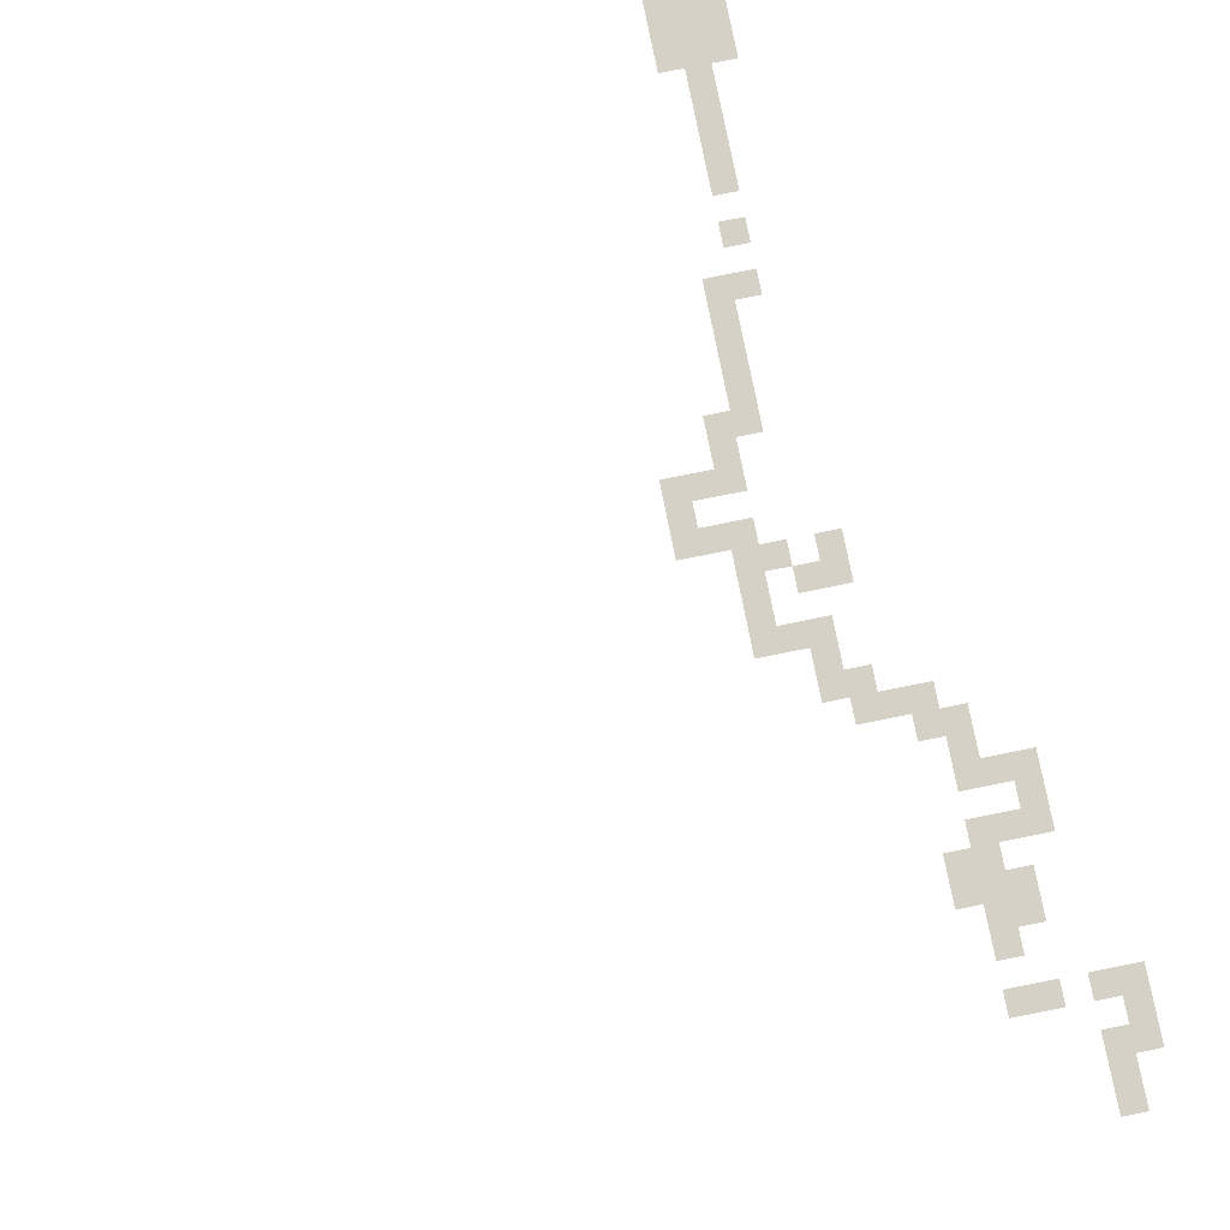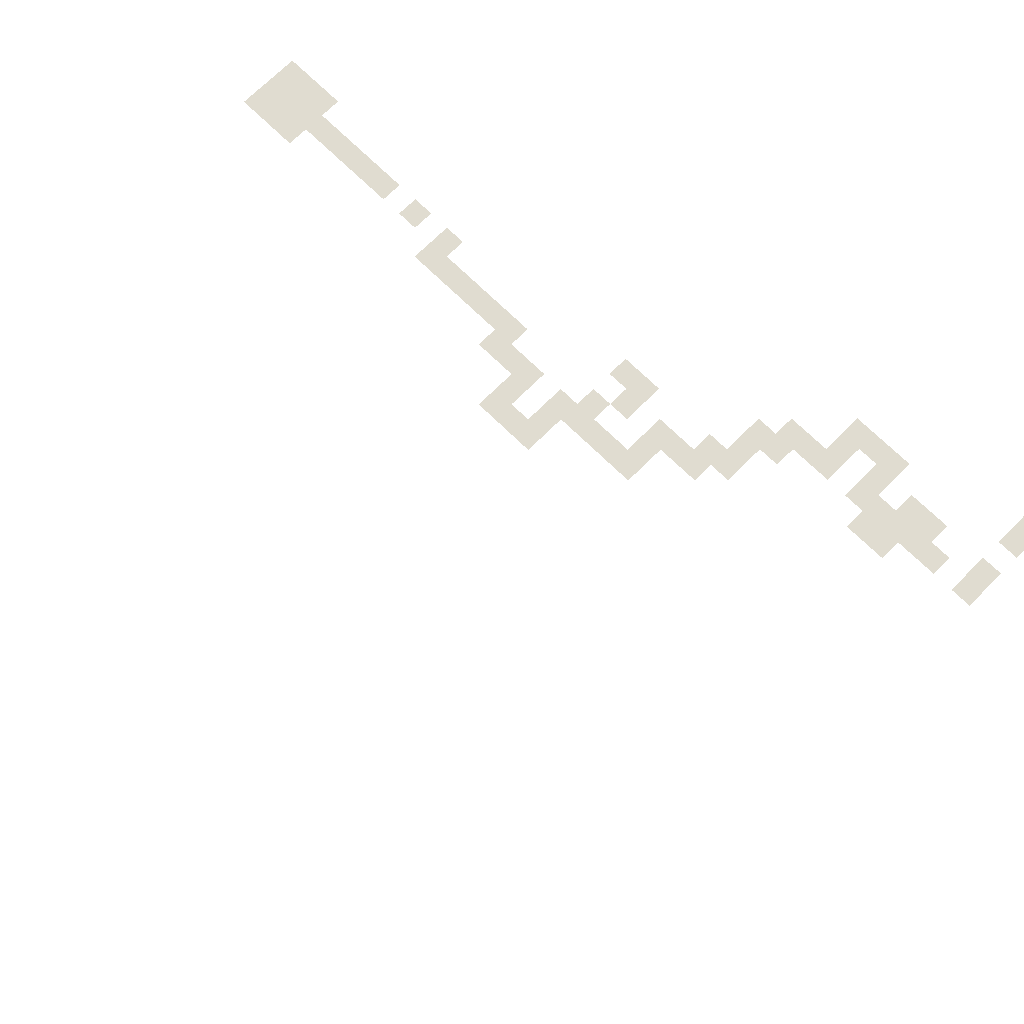
<metadata>
{"format":"obj","ext":"obj","renderer":"f3d","projection":"perspective","resolution":1024,"background":"white","views":[{"elev":78.7,"azim":168.7,"up":"+Z"},{"elev":69.5,"azim":134.8,"up":"+Z"}]}
</metadata>
<code>
v -7250 -750 0
v -7500 -750 0
v -7500 -500 0
v -7250 -500 0
v -7250 -1000 0
v -7500 -1000 0
v -7500 -1500 0
v -7750 -1500 0
v -7750 -1250 0
v -7500 -1250 0
v -6500 -2750 0
v -6750 -2750 0
v -6750 -2500 0
v -6500 -2500 0
v -6750 -3250 0
v -7000 -3250 0
v -7000 -3000 0
v -6750 -3000 0
v -7000 -3500 0
v -7250 -3500 0
v -7250 -3250 0
v -6750 -3750 0
v -7000 -3750 0
v -6750 -3500 0
v -6500 -4000 0
v -6750 -4000 0
v -6500 -3750 0
v -6000 -4500 0
v -6250 -4500 0
v -6250 -4250 0
v -6000 -4250 0
v -5500 -5000 0
v -5750 -5000 0
v -5750 -4750 0
v -5500 -4750 0
v -5250 -5250 0
v -5500 -5250 0
v -5250 -5000 0
v -5000 -5500 0
v -5250 -5500 0
v -5000 -5250 0
v -4750 -6250 0
v -5000 -6250 0
v -5000 -6000 0
v -4750 -6000 0
v -4500 -6500 0
v -4750 -6500 0
v -4500 -6250 0
v -4750 -6750 0
v -5000 -6750 0
v -5000 -6500 0
v -5000 -7000 0
v -5250 -7000 0
v -5250 -6750 0
v -5250 -7500 0
v -5500 -7500 0
v -5500 -7250 0
v -5250 -7250 0
v -5250 -7750 0
v -5500 -7750 0
v -5250 -8000 0
v -5500 -8000 0
v -5250 -8250 0
v -5500 -8250 0
v -5500 -9750 0
v -5750 -9750 0
v -5750 -9500 0
v -5500 -9500 0
v -5500 -10000 0
v -5750 -10000 0
v -5500 -10250 0
v -5750 -10250 0
v -5500 -10500 0
v -5750 -10500 0
v -5500 -10750 0
v -5750 -10750 0
v -7250 -1250 0
v -6750 -2250 0
v -6500 -2250 0
v -6250 -3000 0
v -6500 -3000 0
v -6250 -2750 0
v -6500 -3250 0
v -4500 -6750 0
v -5000 -7250 0
v -5250 -8500 0
v -5500 -8500 0
v -7750 -1000 0
v -7000 -2500 0
v -7000 -2250 0
v -7250 -3000 0
v -5750 -5750 0
v -6000 -5750 0
v -6000 -5500 0
v -5750 -5500 0
v -5250 -6500 0
v -5500 -7000 0
v -6500 -1750 0
v -6750 -1750 0
v -6750 -1500 0
v -6500 -1500 0
v -7250 -1750 0
v -7500 -1750 0
v -7250 -1500 0
v -5500 -5750 0
v -5500 -5500 0
v -7000 -1750 0
v -7000 -1500 0
v -5250 -6000 0
v -5500 -6000 0
v -5250 -5750 0
v -5750 -8500 0
v -5750 -8250 0
v -7750 -1750 0
v -7000 -2750 0
v -7250 -3750 0
v -6500 -4250 0
v -6750 -4250 0
v -6500 -4500 0
v -6000 -4750 0
v -5750 -4500 0
v -5750 -5250 0
v -5250 -6250 0
v -6750 -2000 0
v -6500 -2000 0
v -5750 -9250 0
v -5500 -9250 0
v -6250 -2500 0
v -6500 -3500 0
v -6250 -4000 0
v -5750 -4250 0
v -5500 -4500 0
v -5000 -5000 0
v -5000 -5750 0
v -4500 -6000 0
v -5750 -6000 0
v -6000 -6000 0
v -5500 -9000 0
v -5750 -9000 0
v -5750 -8750 0
v -5500 -8750 0
v -5250 -11250 0
v -6000 -11250 0
v -6000 -10500 0
v -5250 -10500 0
v 0 -250 0
v -250 -250 0
v -250 0 0
v 0 0 0
g mesh_0001
f 1 2 3 4
g mesh_0002
f 5 6 2 1
f 7 8 9 10
f 11 12 13 14
f 15 16 17 18
f 19 20 21 16
f 22 23 19 24
f 25 26 22 27
f 28 29 30 31
f 32 33 34 35
f 36 37 32 38
f 39 40 36 41
f 42 43 44 45
f 46 47 42 48
f 49 50 51 47
f 52 53 54 50
f 55 56 57 58
f 59 60 56 55
f 61 62 60 59
f 63 64 62 61
f 65 66 67 68
f 69 70 66 65
f 71 72 70 69
f 73 74 72 71
f 75 76 74 73
g mesh_0003
f 77 10 6 5
f 14 13 78 79
f 80 81 11 82
f 83 15 18 81
f 84 49 47 46
f 85 58 53 52
f 86 87 64 63
g mesh_0004
f 10 9 88 6
f 13 89 90 78
f 81 18 12 11
f 16 21 91 17
f 92 93 94 95
f 50 54 96 51
f 58 57 97 53
g mesh_0005
f 98 99 100 101
f 102 103 7 104
f 105 92 95 106
g mesh_0006
f 99 107 108 100
f 109 110 105 111
f 87 112 113 64
g mesh_0007
f 103 114 8 7
f 12 115 89 13
f 23 116 20 19
f 117 118 26 25
f 29 119 117 30
f 34 120 28 121
f 37 122 33 32
f 43 123 109 44
g mesh_0008
f 79 78 124 125
f 68 67 126 127
g mesh_0009
f 82 11 14 128
f 27 22 24 129
f 30 117 25 130
f 121 28 31 131
f 35 34 121 132
f 41 36 38 133
f 44 109 111 134
f 48 42 45 135
g mesh_0010
f 134 111 40 39
f 136 137 93 92
g mesh_0011
f 138 139 140 141
g mesh_0012
f 142 143 144 145
g mesh_tile_0002
f 146 147 148 149

</code>
